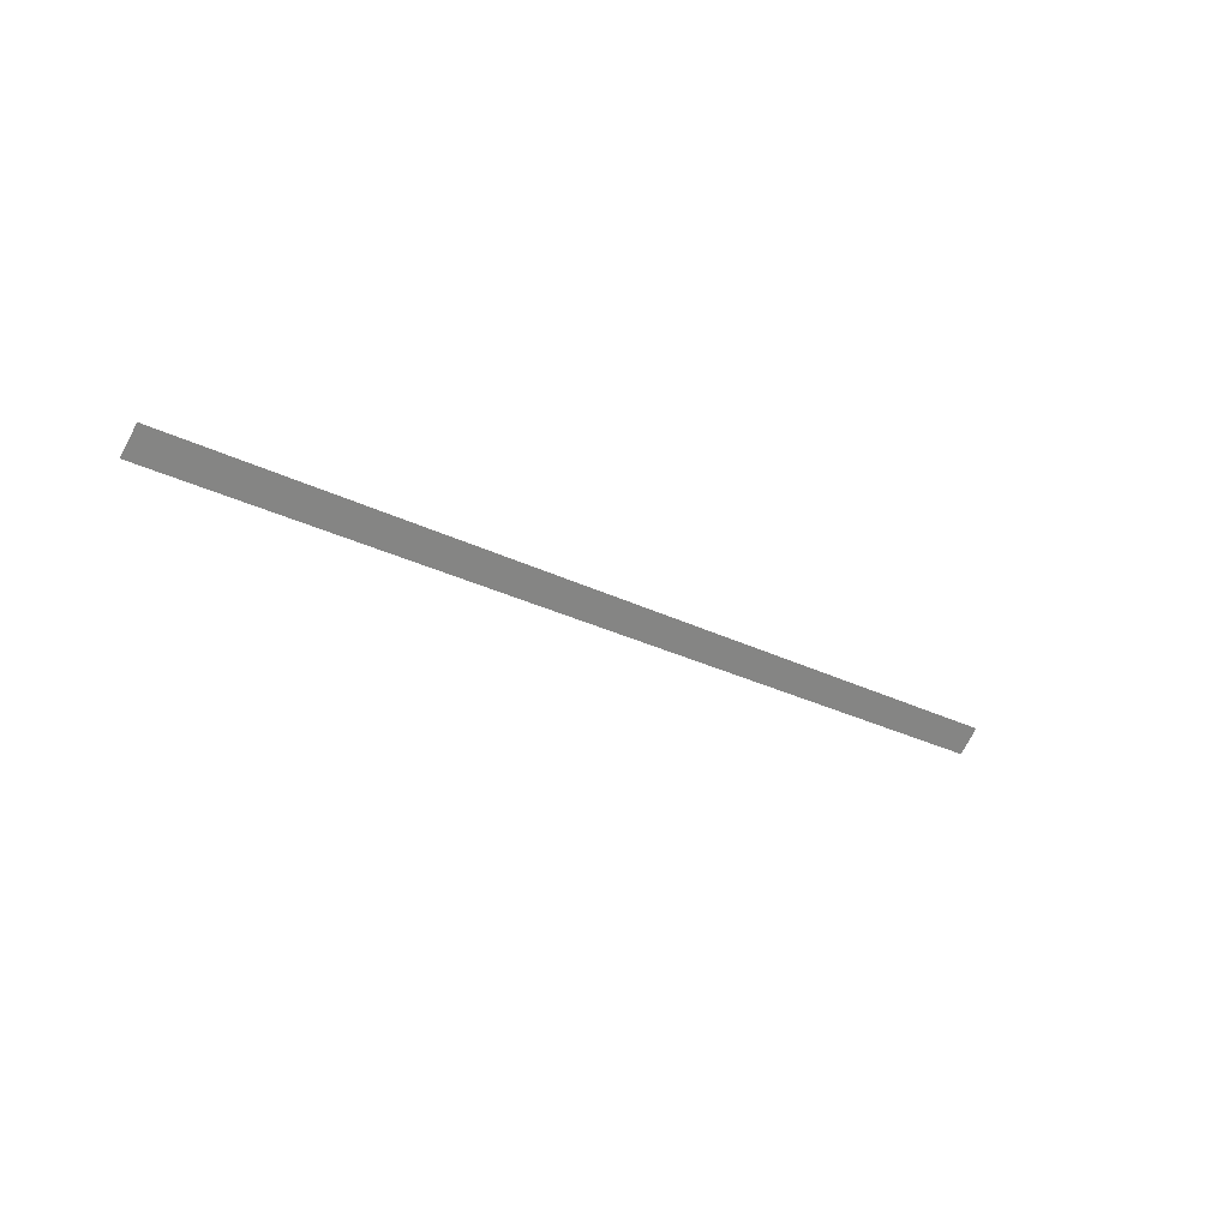
<metadata>
{"format":"obj","ext":"obj","renderer":"f3d","projection":"perspective","resolution":1024,"background":"white","views":[{"elev":-23.8,"azim":-41.6,"up":"+Y"}]}
</metadata>
<code>
v 0 42.86 6.063
v 12.7 42.86 6.063
v 12.7 43.15 6.35
v 0 43.15 6.35
f 2 1 4
f 2 4 3

</code>
